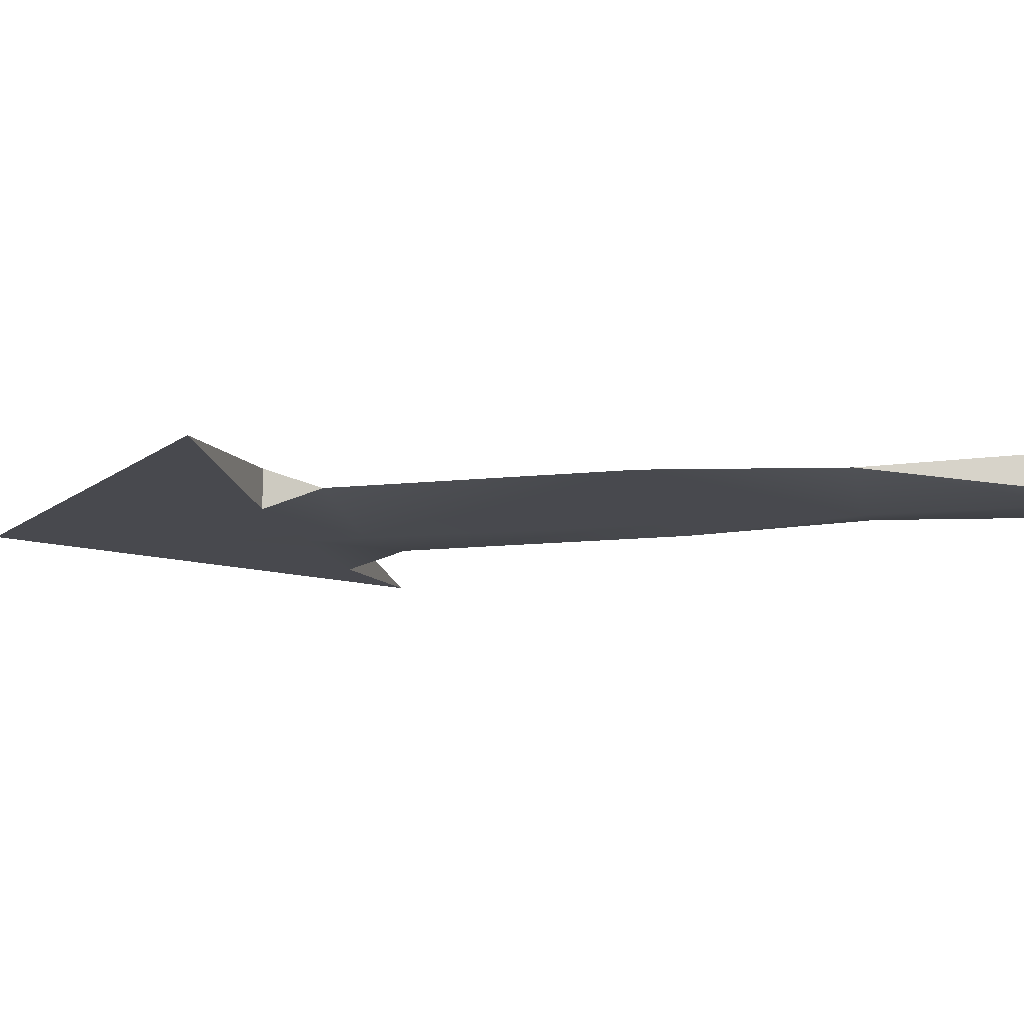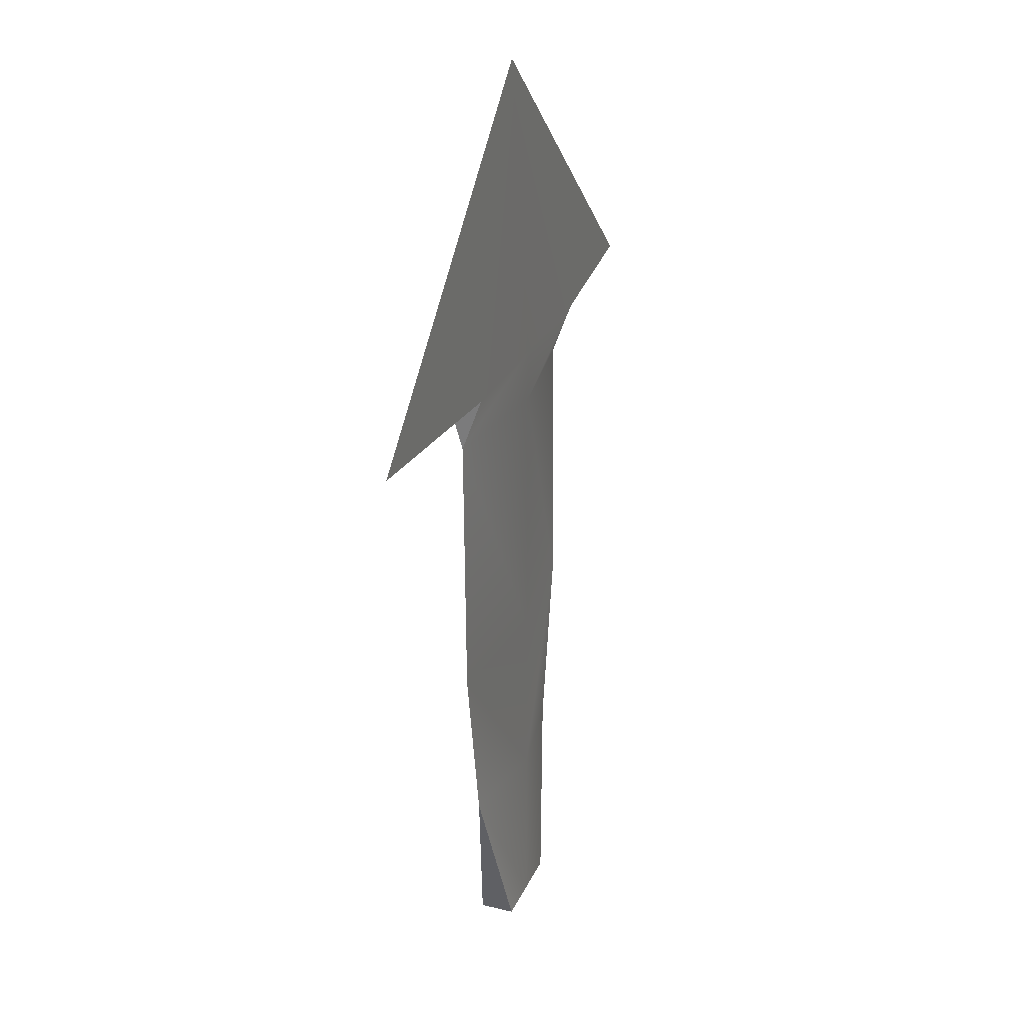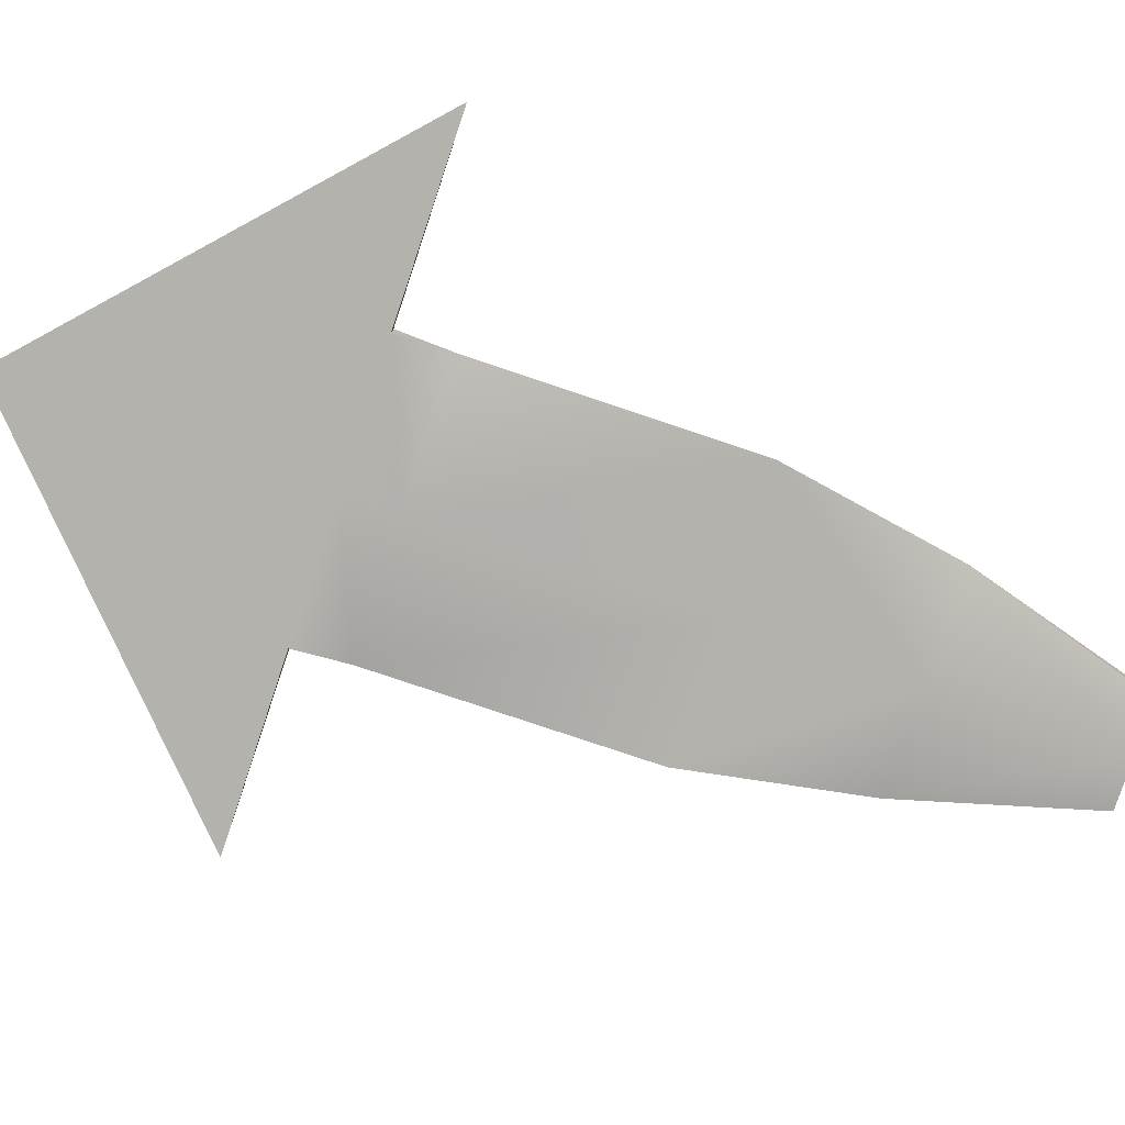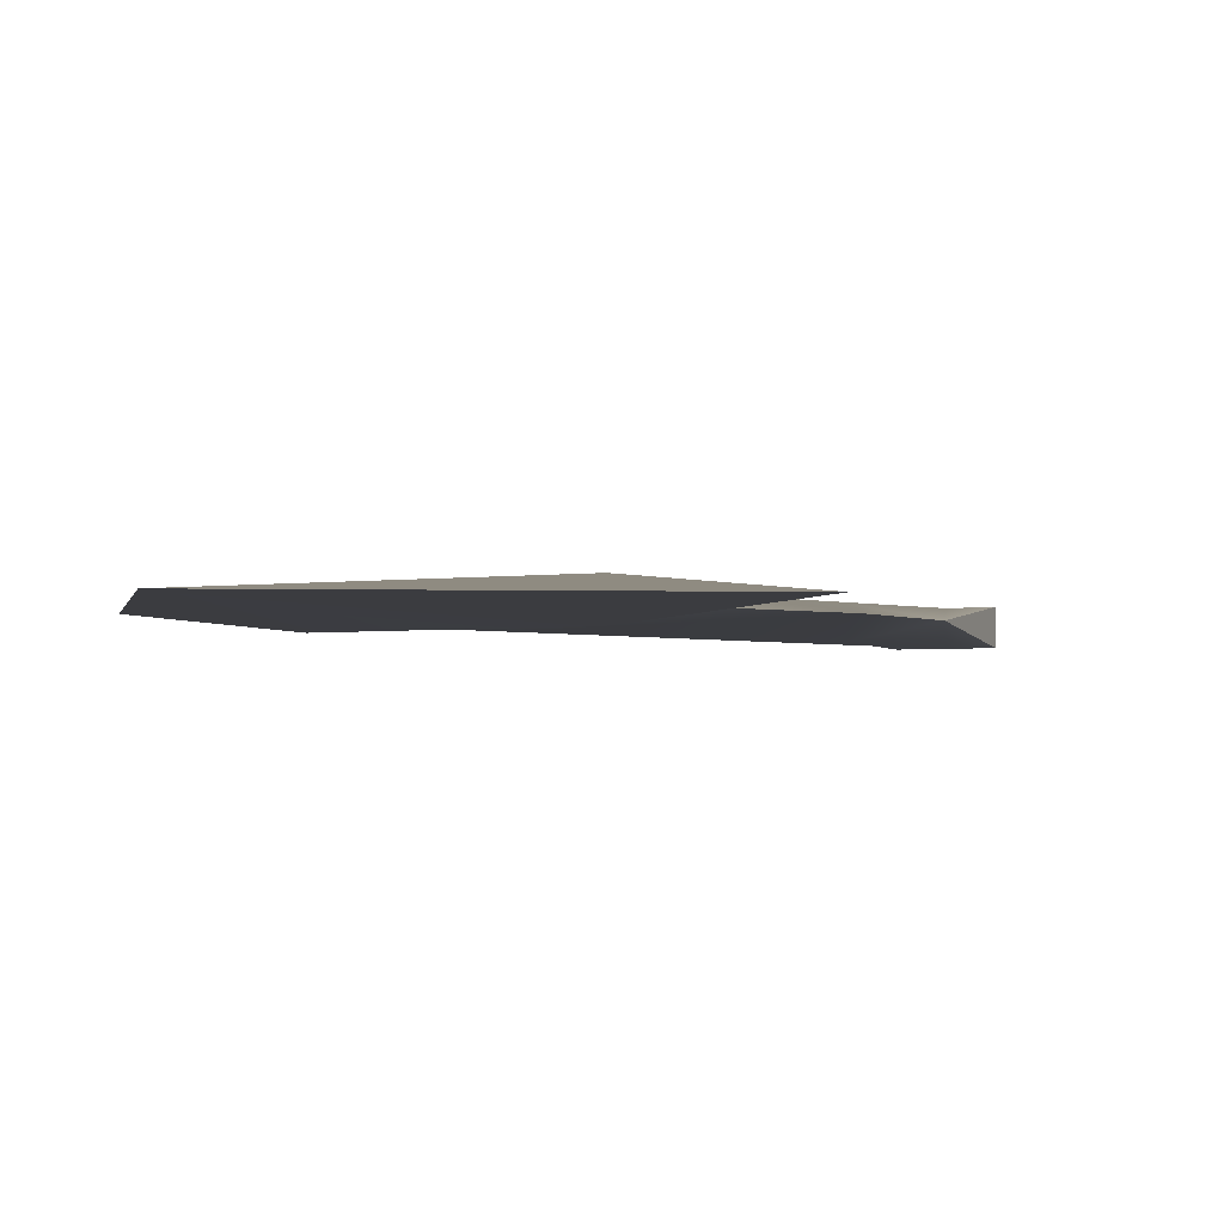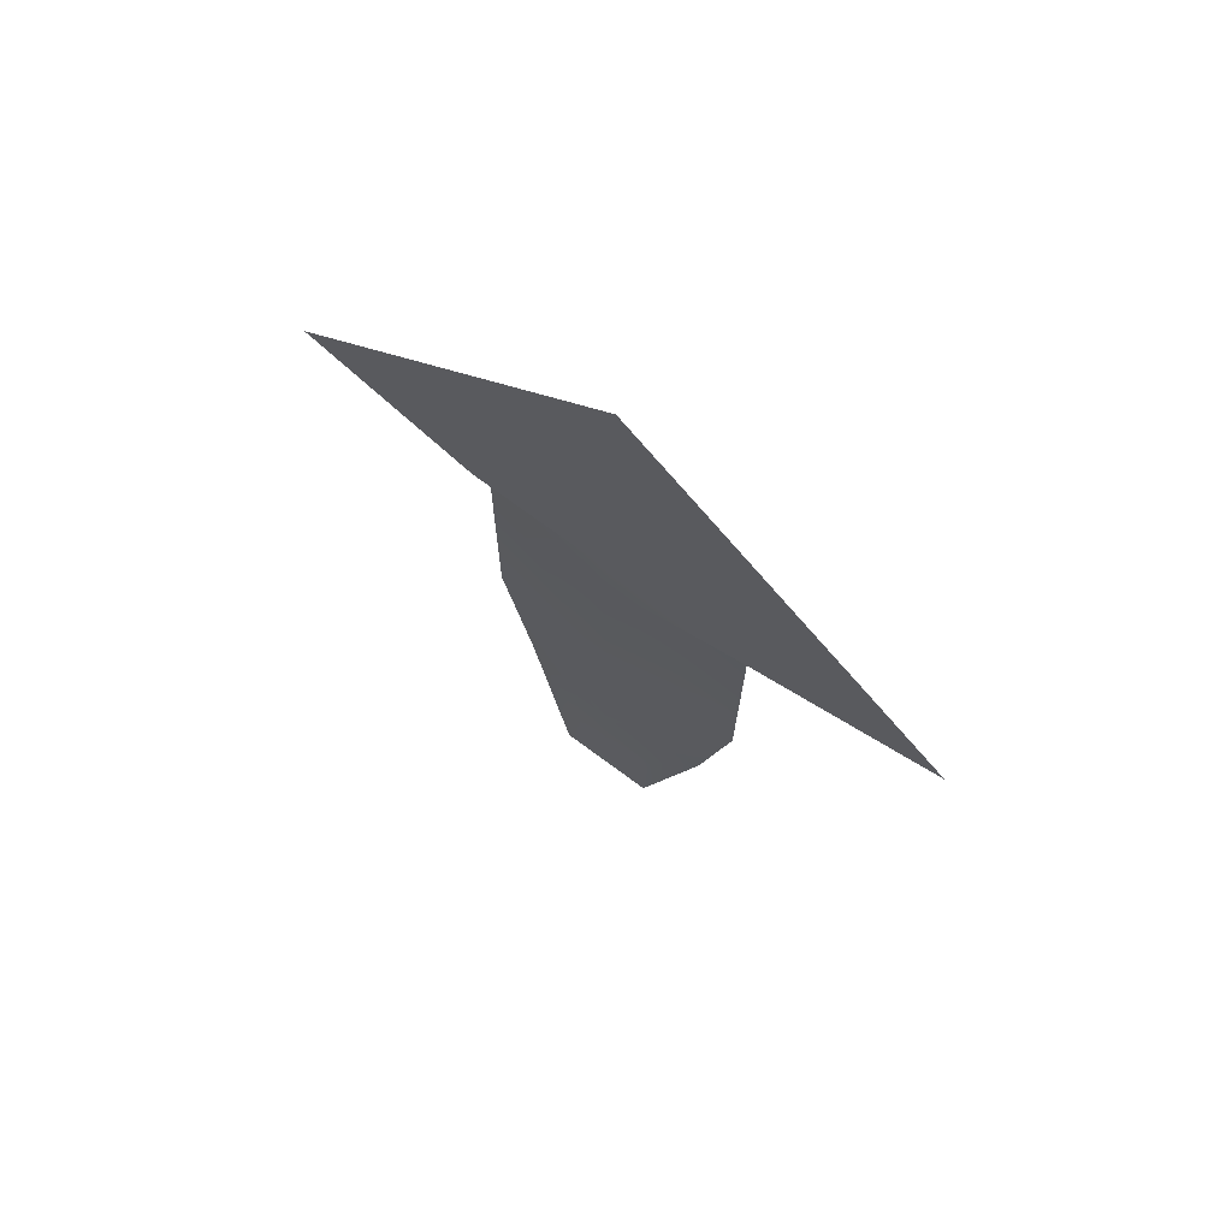
<metadata>
{"format":"obj","ext":"obj","renderer":"f3d","projection":"perspective","resolution":1024,"background":"white","views":[{"elev":-12.6,"azim":-77.5,"up":"+Z"},{"elev":27.3,"azim":-69.6,"up":"+Y"},{"elev":-79.5,"azim":-108.6,"up":"+Z"},{"elev":-2.1,"azim":-143.6,"up":"+Z"},{"elev":73.2,"azim":36.4,"up":"+Y"}]}
</metadata>
<code>
g default
v -0.5683 -0.5768 0
v 0.5683 -0.5768 0
v -0.5683 0.7966 0.07498
v 0.5683 0.7966 0.07498
v -0.5683 0.7966 -0.07498
v 0.5683 0.7966 -0.07498
v -0 2.075 0
v 1.373 0.7966 0
v -1.373 0.7966 0
v 0.4372 -1.317 0
v -0.4372 -1.317 -0
v 0.2084 -2.075 0.07498
v 0.2084 -2.075 -0.07498
v -0.2084 -2.075 0.07498
v -0.2084 -2.075 -0.07498
v -0 0.7966 0.07498
v -0 -0.5768 0.07498
v -0 -1.317 0.07498
v -0 -2.075 0.07498
v -0 -2.075 -0.07498
v -0 -1.317 -0.07498
v -0 -0.5768 -0.07498
v -0 0.7966 -0.07498
v -0.5683 0.569 -0.008286
v -0 0.569 0.07498
v 0.5683 0.569 -0.008286
v -0 0.569 -0.07498
g flat_upvote:pCube1
f 6 23 7
f 26 6 4
f 24 3 5
f 7 16 4
f 4 6 8
f 25 26 4 16
f 7 4 8
f 3 7 9
f 26 27 23 6
f 7 5 9
f 6 7 8
f 5 3 9
f 13 12 19 20
f 2 17 18 10
f 21 22 2 10
f 10 12 13
f 10 18 19 12
f 11 15 14
f 20 21 10 13
f 3 16 7
f 24 25 16 3
f 18 17 1 11
f 19 18 11 14
f 20 19 14 15
f 11 21 20 15
f 1 22 21 11
f 5 23 27 24
f 7 23 5
f 17 25 24 1
f 2 26 25 17
f 22 27 26 2
f 1 24 27 22

</code>
